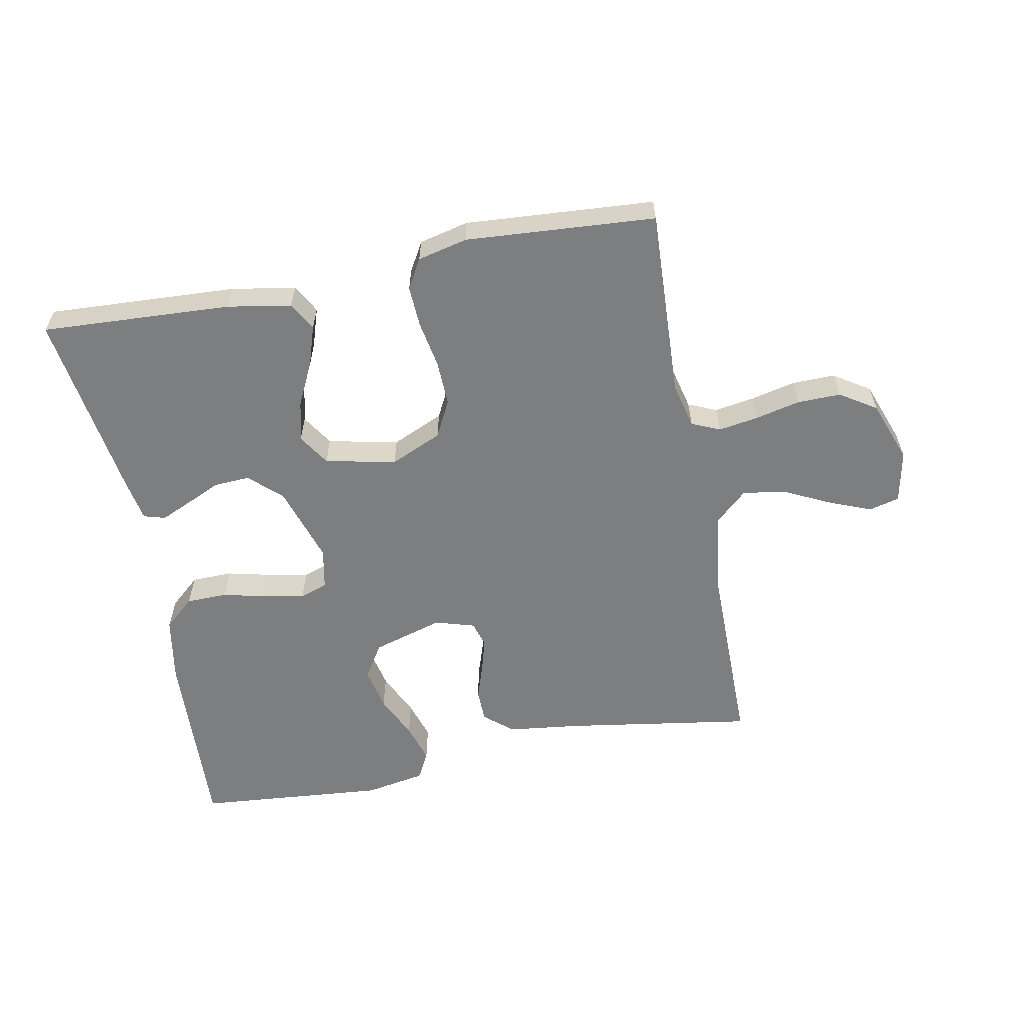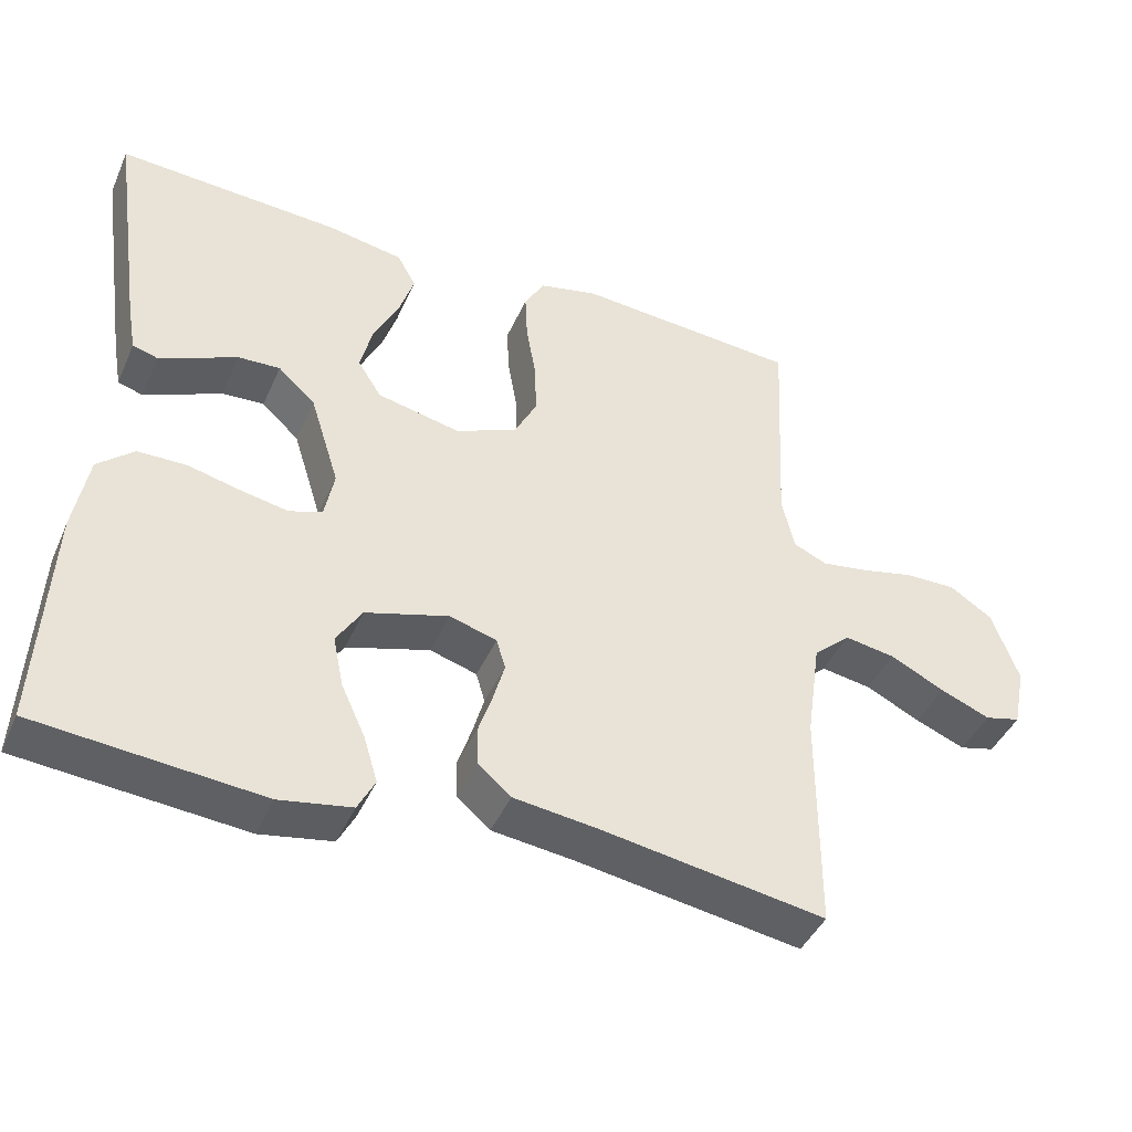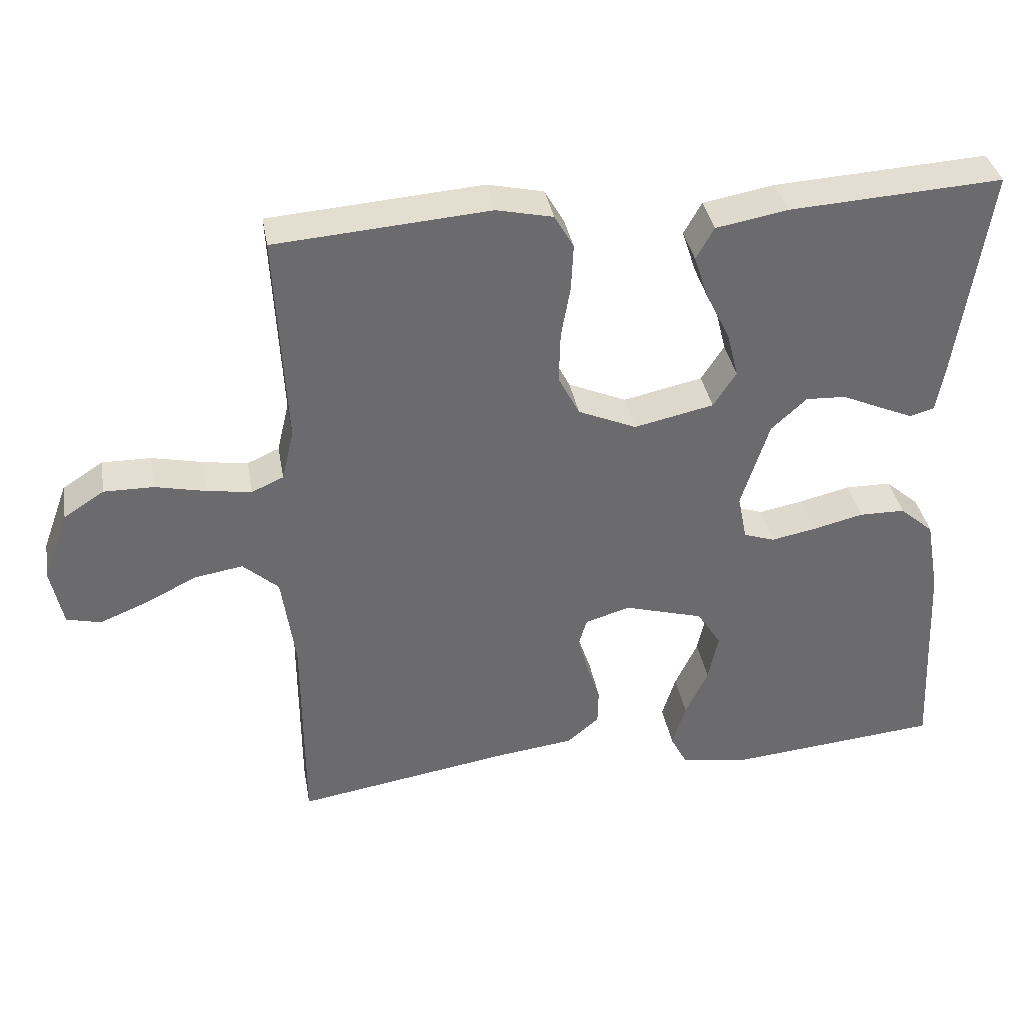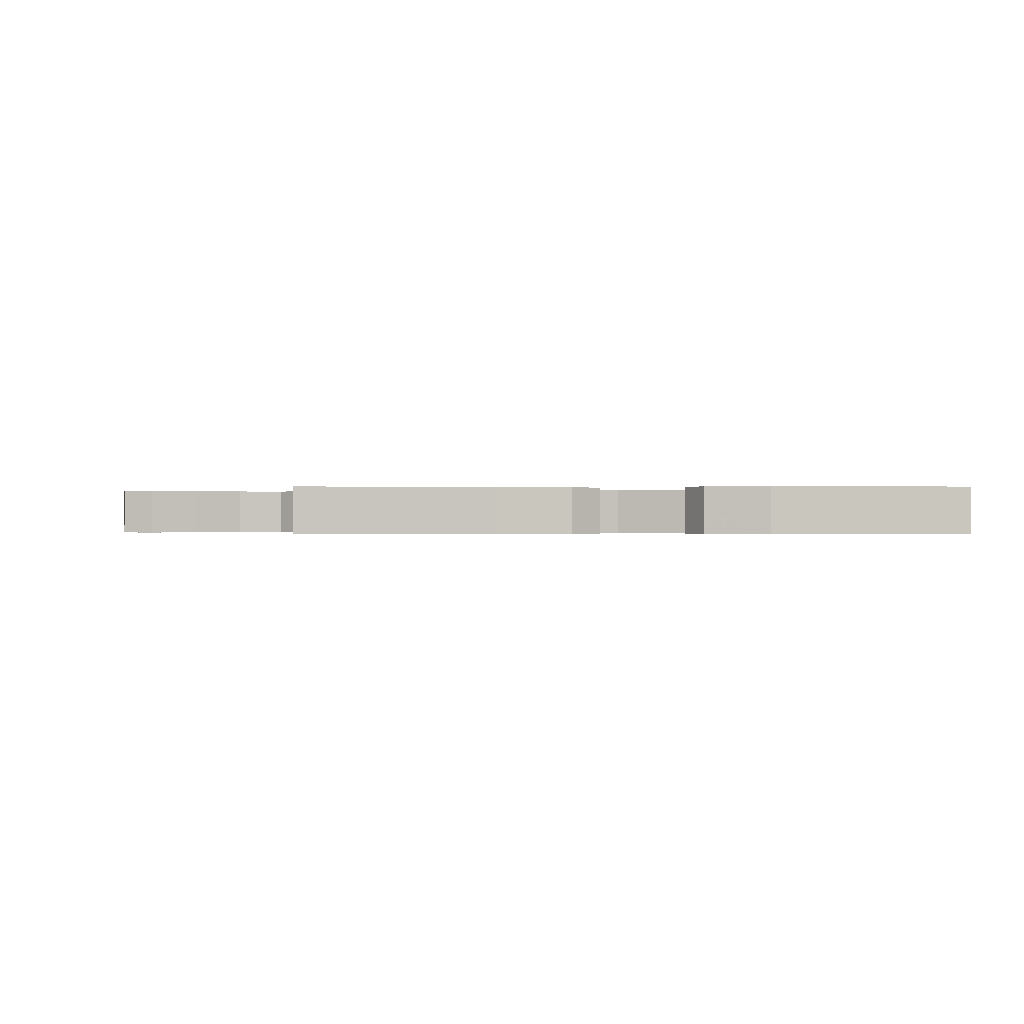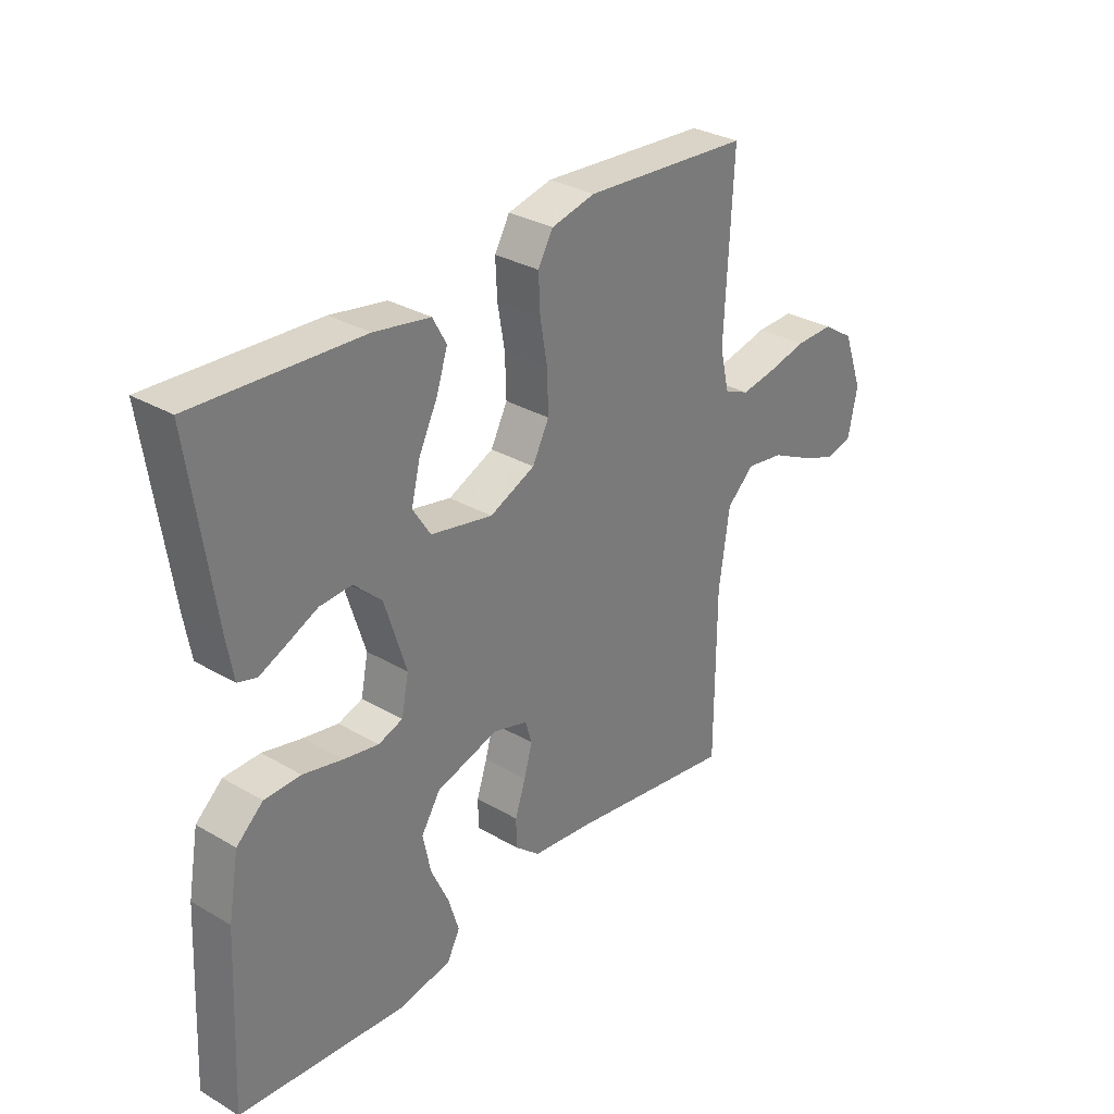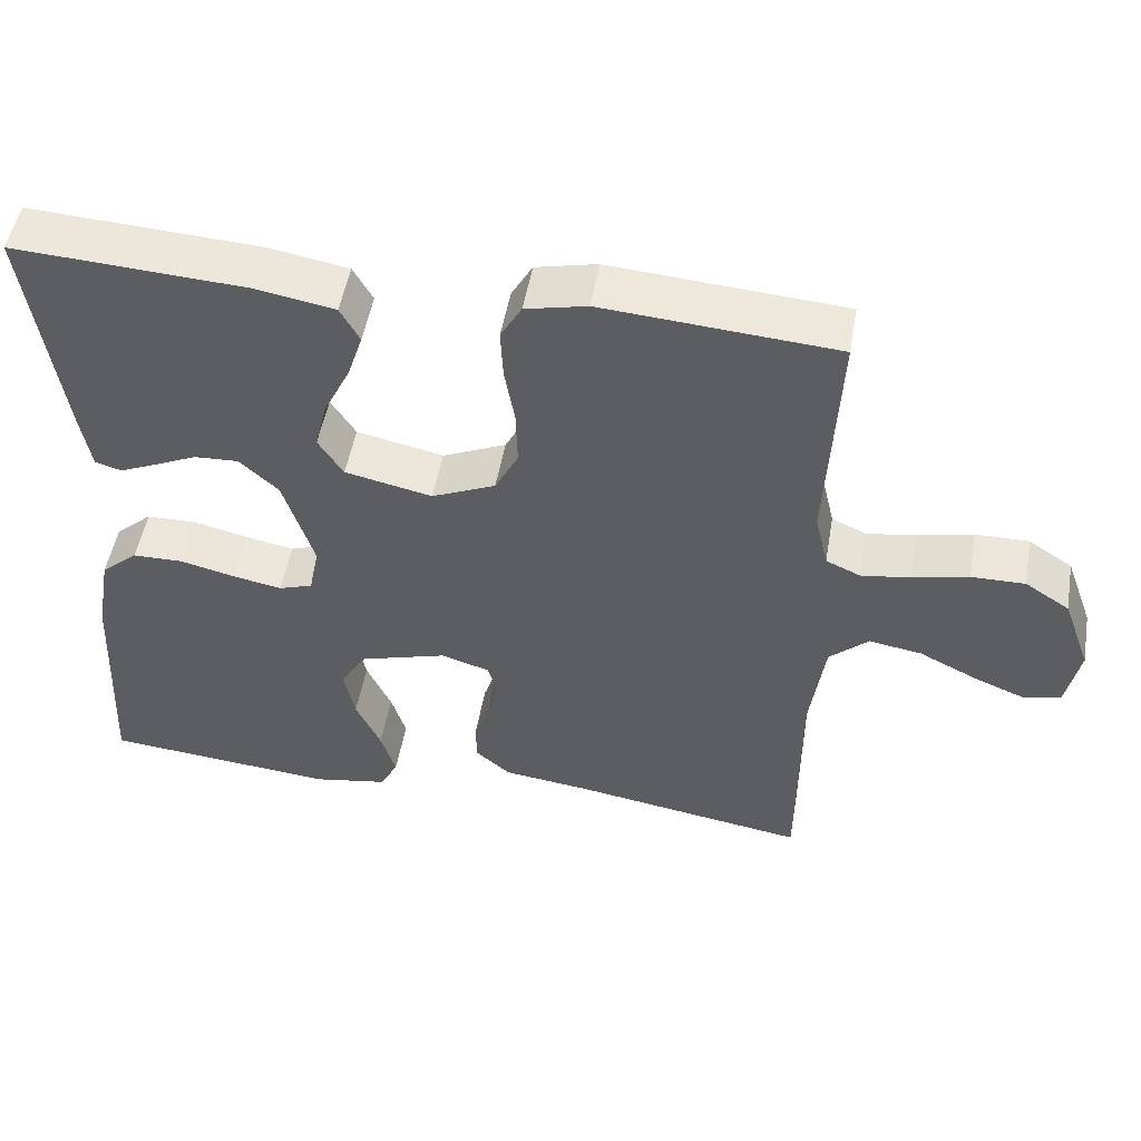
<metadata>
{"format":"obj","ext":"obj","renderer":"f3d","projection":"perspective","resolution":1024,"background":"white","views":[{"elev":-59.3,"azim":11.1,"up":"+Y"},{"elev":-43.0,"azim":-22.8,"up":"+Z"},{"elev":37.0,"azim":169.9,"up":"+Z"},{"elev":-0.3,"azim":179.3,"up":"+Y"},{"elev":31.3,"azim":-50.3,"up":"+Z"},{"elev":50.7,"azim":9.9,"up":"+Z"}]}
</metadata>
<code>
v 0.5 0.07 -0.5
v 0.2 0.07 -0.452
v 0.087 0.07 -0.438
v 0.042 0.07 -0.4
v 0.041 0.07 -0.349
v 0.06 0.07 -0.292
v 0.075 0.07 -0.239
v 0.063 0.07 -0.199
v 0 0.07 -0.18
v -0.112 0.07 -0.213
v -0.146 0.07 -0.267
v -0.132 0.07 -0.335
v -0.1 0.07 -0.404
v -0.081 0.07 -0.466
v -0.104 0.07 -0.51
v -0.2 0.07 -0.527
v -0.5 0.07 -0.5
v -0.485 0.07 -0.2
v -0.466 0.07 -0.094
v -0.418 0.07 -0.052
v -0.353 0.07 -0.051
v -0.282 0.07 -0.068
v -0.219 0.07 -0.08
v -0.175 0.07 -0.065
v -0.162 0.07 0
v -0.201 0.07 0.124
v -0.251 0.07 0.17
v -0.308 0.07 0.167
v -0.363 0.07 0.142
v -0.411 0.07 0.121
v -0.445 0.07 0.131
v -0.457 0.07 0.2
v -0.5 0.07 0.5
v -0.2 0.07 0.483
v -0.099 0.07 0.465
v -0.074 0.07 0.42
v -0.094 0.07 0.359
v -0.128 0.07 0.29
v -0.144 0.07 0.226
v -0.112 0.07 0.176
v 0 0.07 0.152
v 0.082 0.07 0.188
v 0.112 0.07 0.246
v 0.11 0.07 0.318
v 0.097 0.07 0.392
v 0.094 0.07 0.457
v 0.121 0.07 0.504
v 0.2 0.07 0.522
v 0.5 0.07 0.5
v 0.485 0.07 0.2
v 0.502 0.07 0.128
v 0.547 0.07 0.108
v 0.61 0.07 0.118
v 0.681 0.07 0.134
v 0.75 0.07 0.135
v 0.807 0.07 0.098
v 0.843 0.07 0
v 0.826 0.07 -0.083
v 0.778 0.07 -0.095
v 0.711 0.07 -0.068
v 0.638 0.07 -0.032
v 0.57 0.07 -0.021
v 0.52 0.07 -0.066
v 0.501 0.07 -0.2
v 0.5 0 -0.5
v 0.2 0 -0.452
v 0.087 0 -0.438
v 0.042 0 -0.4
v 0.041 0 -0.349
v 0.06 0 -0.292
v 0.075 0 -0.239
v 0.063 0 -0.199
v 0 0 -0.18
v -0.112 0 -0.213
v -0.146 0 -0.267
v -0.132 0 -0.335
v -0.1 0 -0.404
v -0.081 0 -0.466
v -0.104 0 -0.51
v -0.2 0 -0.527
v -0.5 0 -0.5
v -0.485 0 -0.2
v -0.466 0 -0.094
v -0.418 0 -0.052
v -0.353 0 -0.051
v -0.282 0 -0.068
v -0.219 0 -0.08
v -0.175 0 -0.065
v -0.162 0 0
v -0.201 0 0.124
v -0.251 0 0.17
v -0.308 0 0.167
v -0.363 0 0.142
v -0.411 0 0.121
v -0.445 0 0.131
v -0.457 0 0.2
v -0.5 0 0.5
v -0.2 0 0.483
v -0.099 0 0.465
v -0.074 0 0.42
v -0.094 0 0.359
v -0.128 0 0.29
v -0.144 0 0.226
v -0.112 0 0.176
v 0 0 0.152
v 0.082 0 0.188
v 0.112 0 0.246
v 0.11 0 0.318
v 0.097 0 0.392
v 0.094 0 0.457
v 0.121 0 0.504
v 0.2 0 0.522
v 0.5 0 0.5
v 0.485 0 0.2
v 0.502 0 0.128
v 0.547 0 0.108
v 0.61 0 0.118
v 0.681 0 0.134
v 0.75 0 0.135
v 0.807 0 0.098
v 0.843 0 0
v 0.826 0 -0.083
v 0.778 0 -0.095
v 0.711 0 -0.068
v 0.638 0 -0.032
v 0.57 0 -0.021
v 0.52 0 -0.066
v 0.501 0 -0.2
f 59 60 61
f 58 59 61
f 57 58 61
f 56 57 61
f 55 56 61
f 54 55 61
f 53 54 61
f 52 53 61 62
f 51 52 62 63
f 48 49 50
f 47 48 50
f 46 47 50
f 45 46 50
f 44 45 50
f 51 63 64
f 50 51 64
f 44 50 64
f 43 44 64
f 36 37 38
f 35 36 38
f 34 35 38
f 33 34 38
f 32 33 38
f 31 32 38
f 30 31 38
f 29 30 38
f 28 29 38
f 27 28 38 39
f 26 27 39 40
f 20 21 22
f 19 20 22
f 18 19 22
f 17 18 22
f 16 17 22
f 15 16 22
f 14 15 22
f 13 14 22
f 12 13 22
f 11 12 22 23
f 10 11 23 24
f 4 5 6
f 3 4 6
f 2 3 6
f 2 6 7
f 2 7 8
f 1 2 8
f 64 1 8
f 43 64 8
f 42 43 8
f 25 26 40 41
f 25 41 42
f 24 25 42
f 10 24 42
f 9 10 42
f 8 9 42
f 125 124 123
f 125 123 122
f 125 122 121
f 125 121 120
f 125 120 119
f 125 119 118
f 125 118 117
f 126 125 117 116
f 127 126 116 115
f 114 113 112
f 114 112 111
f 114 111 110
f 114 110 109
f 114 109 108
f 128 127 115
f 128 115 114
f 128 114 108
f 128 108 107
f 102 101 100
f 102 100 99
f 102 99 98
f 102 98 97
f 102 97 96
f 102 96 95
f 102 95 94
f 102 94 93
f 102 93 92
f 103 102 92 91
f 104 103 91 90
f 86 85 84
f 86 84 83
f 86 83 82
f 86 82 81
f 86 81 80
f 86 80 79
f 86 79 78
f 86 78 77
f 86 77 76
f 87 86 76 75
f 88 87 75 74
f 70 69 68
f 70 68 67
f 70 67 66
f 71 70 66
f 72 71 66
f 72 66 65
f 72 65 128
f 72 128 107
f 72 107 106
f 105 104 90 89
f 106 105 89
f 106 89 88
f 106 88 74
f 106 74 73
f 106 73 72
f 1 65 66 2
f 2 66 67 3
f 3 67 68 4
f 4 68 69 5
f 5 69 70 6
f 6 70 71 7
f 7 71 72 8
f 8 72 73 9
f 9 73 74 10
f 10 74 75 11
f 11 75 76 12
f 12 76 77 13
f 13 77 78 14
f 14 78 79 15
f 15 79 80 16
f 16 80 81 17
f 17 81 82 18
f 18 82 83 19
f 19 83 84 20
f 20 84 85 21
f 21 85 86 22
f 22 86 87 23
f 23 87 88 24
f 24 88 89 25
f 25 89 90 26
f 26 90 91 27
f 27 91 92 28
f 28 92 93 29
f 29 93 94 30
f 30 94 95 31
f 31 95 96 32
f 32 96 97 33
f 33 97 98 34
f 34 98 99 35
f 35 99 100 36
f 36 100 101 37
f 37 101 102 38
f 38 102 103 39
f 39 103 104 40
f 40 104 105 41
f 41 105 106 42
f 42 106 107 43
f 43 107 108 44
f 44 108 109 45
f 45 109 110 46
f 46 110 111 47
f 47 111 112 48
f 48 112 113 49
f 49 113 114 50
f 50 114 115 51
f 51 115 116 52
f 52 116 117 53
f 53 117 118 54
f 54 118 119 55
f 55 119 120 56
f 56 120 121 57
f 57 121 122 58
f 58 122 123 59
f 59 123 124 60
f 60 124 125 61
f 61 125 126 62
f 62 126 127 63
f 63 127 128 64
f 64 128 65 1

</code>
